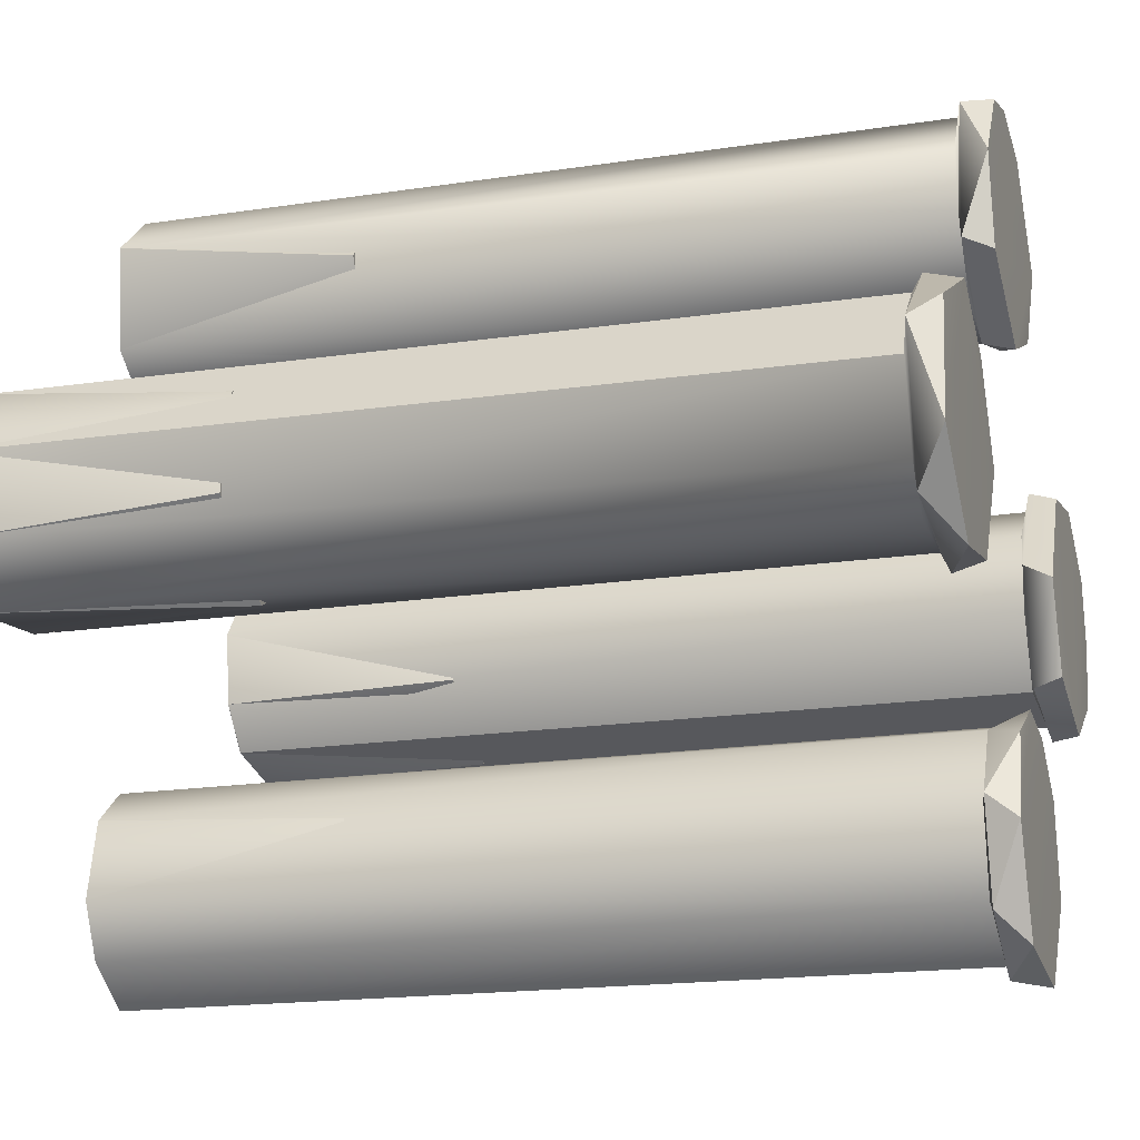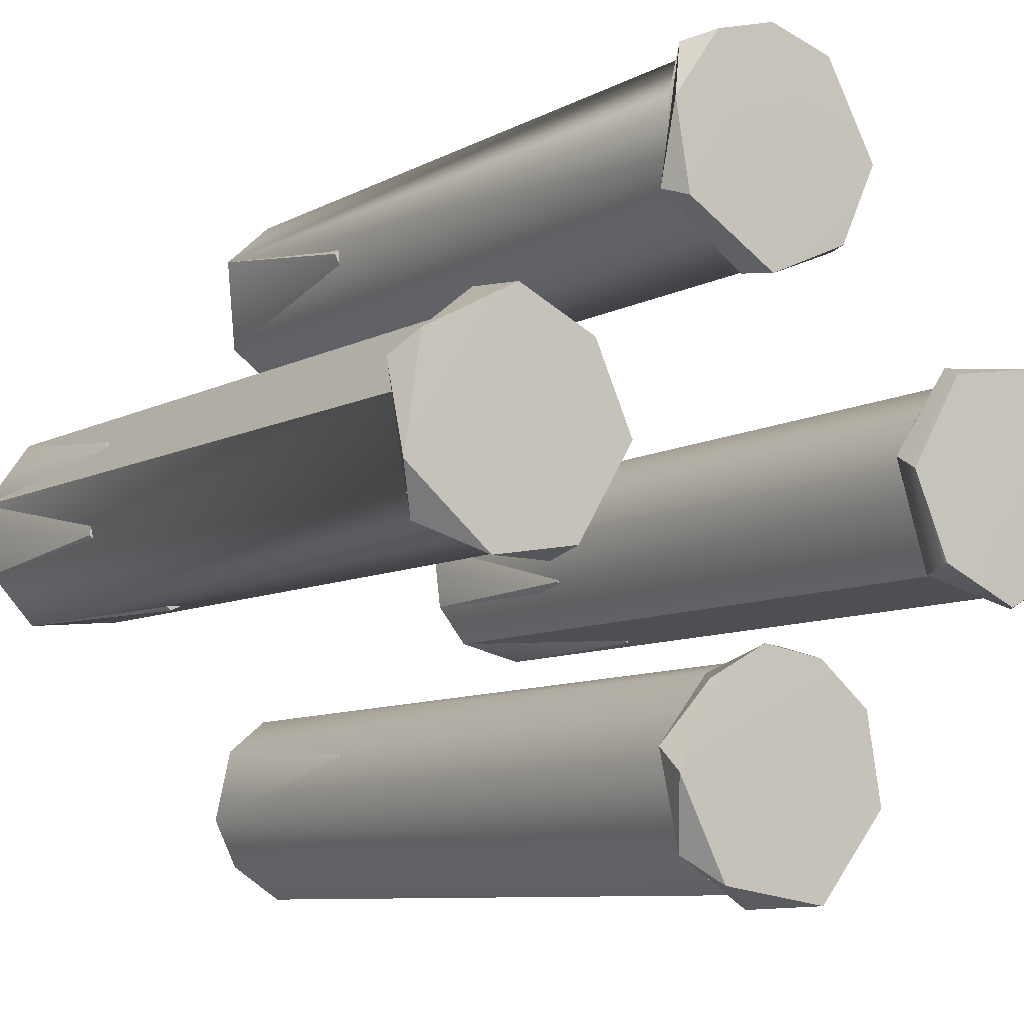
<metadata>
{"format":"obj","ext":"obj","renderer":"f3d","projection":"perspective","resolution":1024,"background":"white","views":[{"elev":-17.6,"azim":107.1,"up":"+Z"},{"elev":-8.6,"azim":144.9,"up":"+Z"}]}
</metadata>
<code>
g Revolver_BulletsFour_Mesh_LOD3
v 0.0001666 0.0005271 -0.0009616
v 6.036e-05 0.0004622 -0.00101
v 0.0002352 0.0004622 -0.0008995
v 0.000288 0.0005319 -0.0007335
v 0.0002352 0.0004622 -0.0008995
v 0.0002855 0.0004622 -0.0006778
v -0.0001533 0.0004622 -0.000971
v 6.036e-05 0.0004622 -0.00101
v -9.597e-05 0.000528 -0.001002
v -0.0002705 0.0004622 0.0006929
v -0.0001051 0.0004622 0.0008941
v -0.0001993 0.0004541 0.0007706
v -5.346e-05 -0.001462 0.0008728
v 0.0001226 -0.001462 0.0008476
v 8.795e-05 -0.0008901 0.0008602
v 0.0007513 0.0004622 0.0002229
v 0.0009526 0.0004622 5.744e-05
v 0.000829 0.0004541 0.0001517
v 0.0009313 -0.001462 5.826e-06
v 0.000906 -0.001462 -0.0001703
v 0.0009186 -0.0008901 -0.0001356
v 0.0002855 0.0004622 -0.0006778
v 0.0002003 0.0005262 -0.0005386
v 0.000288 0.0005319 -0.0007335
v 0.0001666 0.0005271 -0.0009616
v 0.0002352 0.0004622 -0.0008995
v 0.000288 0.0005319 -0.0007335
v -9.597e-05 0.000528 -0.001002
v 6.036e-05 0.0004622 -0.00101
v 0.0001666 0.0005271 -0.0009616
v -0.0009507 0.0005262 -5.302e-05
v -0.0009418 0.0004622 -0.0001635
v -0.0009032 0.0005271 -0.0002142
v -0.0005261 0.0005271 0.0001832
v -0.0005497 0.0004622 0.0002104
v -0.0007367 0.0005271 0.0002194
v -0.0007367 0.0005271 0.0002194
v -0.0008838 0.0004622 0.0001557
v -0.0009057 0.0005281 0.0001011
v 5.386e-06 0.0005262 0.0009031
v -0.0001051 0.0004622 0.0008941
v -0.0001558 0.0005271 0.0008555
v 0.0002416 0.0005271 0.0004784
v 0.0002688 0.0004622 0.000502
v 0.0002778 0.0005271 0.0006891
v 0.0002778 0.0005271 0.0006891
v 0.0002141 0.0004622 0.0008362
v 0.0001595 0.0005281 0.0008581
v -0.0002705 0.0004622 0.0006929
v -0.0001993 0.0004541 0.0007706
v -0.0002406 0.0004541 0.0005839
v -0.0001051 0.0004622 0.0008941
v -3.814e-05 0.0004541 0.0008734
v -0.0001993 0.0004541 0.0007706
v 0.0009543 0.000528 -0.0001544
v 0.0009526 0.0004622 5.744e-05
v 0.000914 0.0005271 0.0001082
v 0.0005368 0.0005271 -0.0002892
v 0.0005604 0.0004622 -0.0003164
v 0.0007475 0.0005271 -0.0003254
v 0.0007475 0.0005271 -0.0003254
v 0.0008946 0.0004622 -0.0002618
v 0.0009543 0.000528 -0.0001544
v 0.0007513 0.0004622 0.0002229
v 0.000829 0.0004541 0.0001517
v 0.0006423 0.0004541 0.0001929
v 0.0009526 0.0004622 5.744e-05
v 0.0009318 0.0004541 -9.5e-06
v 0.000829 0.0004541 0.0001517
v 0.0002855 0.0004622 -0.0006778
v 0.000153 0.0004546 -0.0005206
v 0.0002003 0.0005262 -0.0005386
v 5.269e-05 0.0005271 -0.0004582
v -3.977e-05 0.0004622 -0.0004536
v 5.381e-05 0.0004553 -0.0004901
v -8.407e-05 0.0004508 -0.0005035
v -0.0001993 0.0004541 -0.0005904
v -0.0002245 0.0004622 -0.0005675
v -0.0002406 0.0004541 -0.000777
v -0.0002745 0.0004622 -0.0007787
v -0.0001378 0.0004541 -0.0009382
v -0.0001533 0.0004622 -0.000971
v 4.874e-05 0.000455 -0.0009791
v 6.036e-05 0.0004622 -0.00101
v -0.0002308 0.0005271 -0.0005845
v -0.0002245 0.0004622 -0.0005675
v -0.0002745 0.0004622 -0.0007787
v -0.000267 0.0005271 -0.0007951
v -0.000267 0.0005271 -0.0007951
v -0.0002745 0.0004622 -0.0007787
v -0.0001533 0.0004622 -0.000971
v -9.597e-05 0.000528 -0.001002
v 0.0002352 0.0004622 -0.0008995
v 6.036e-05 0.0004622 -0.00101
v 4.874e-05 0.000455 -0.0009791
v 0.0002106 0.000453 -0.0008768
v 0.000251 0.000455 -0.0006901
v 0.0002855 0.0004622 -0.0006778
v 0.000153 0.0004546 -0.0005206
v -0.0001378 0.0004541 -0.0009382
v -0.0002406 0.0004541 -0.000777
v -0.000165 -0.001462 -0.0009276
v -0.0002479 -0.001462 -0.0007165
v -0.0001993 0.0004541 -0.0005904
v -0.0001653 -0.001462 -0.0005502
v -5.993e-05 -0.001462 -0.0004835
v -8.407e-05 0.0004508 -0.0005035
v 5.381e-05 0.0004553 -0.0004901
v 0.0001141 -0.001462 -0.0005093
v 0.000153 0.0004546 -0.0005206
v 0.0002142 -0.001462 -0.0005913
v 0.000251 0.000455 -0.0006901
v 0.0002546 -0.001462 -0.000773
v 0.0002106 0.000453 -0.0008768
v 0.0001942 -0.001462 -0.000895
v 6.424e-05 -0.001462 -0.0009789
v 4.874e-05 0.000455 -0.0009791
v -0.0002479 -0.001462 -0.0007165
v -0.0001653 -0.001462 -0.0005502
v -0.0002412 -0.0008901 -0.0007463
v -0.0001351 -0.0008901 -0.0005389
v 0.0002283 -0.0008901 -0.0006273
v 0.0002097 -0.0008901 -0.0008595
v 4.362e-05 -0.0008901 -0.0004965
v -0.0001351 -0.0008901 -0.0005389
v -0.0002412 -0.0008901 -0.0007463
v -0.0001206 -0.0008901 -0.0009378
v 6.075e-05 -0.0008901 -0.0009671
v 5.269e-05 0.0005271 -0.0004582
v 0.000288 0.0005319 -0.0007335
v 0.0002003 0.0005262 -0.0005386
v -0.0001033 0.0005267 -0.0004813
v -0.0002308 0.0005271 -0.0005845
v -0.000267 0.0005271 -0.0007951
v -9.597e-05 0.000528 -0.001002
v 0.0001666 0.0005271 -0.0009616
v -0.0007367 0.0005271 0.0002194
v -0.0005497 0.0004622 0.0002104
v -0.0008838 0.0004622 0.0001557
v -0.0006212 0.000455 0.0001904
v -0.0004641 0.000453 8.169e-05
v -0.0006751 0.0005319 -0.0003357
v -0.0007405 0.0004622 -0.0003289
v -0.0004798 0.0004622 -0.0002697
v -0.0004802 0.0005262 -0.0002479
v -0.0008838 0.0004622 0.0001557
v -0.0007646 0.0004508 0.000177
v -0.0008798 0.0004541 9.012e-05
v -0.0009198 0.0004553 -4.674e-05
v -0.0005497 0.0004622 0.0002104
v -0.0003952 0.0004622 -7.863e-06
v -0.0004641 0.000453 8.169e-05
v -0.0003883 0.000528 -4.395e-05
v -0.0005261 0.0005271 0.0001832
v -0.0008857 0.0004541 -0.0001874
v -0.0009198 0.0004553 -4.674e-05
v -0.0009205 -0.001462 -0.0001119
v -0.0008366 -0.001462 -0.0002418
v -0.000729 0.0004541 -0.0002969
v -0.0007146 -0.001462 -0.0003023
v -0.0008953 -0.001462 6.422e-05
v -0.0007878 -0.001462 0.0001832
v -0.0007707 -0.0008901 0.0001779
v -0.0009121 -0.0008901 -1.479e-05
v -0.0009205 -0.001462 -0.0001119
v -0.0005419 -0.001462 0.0001608
v -0.0004297 -0.001462 5.825e-06
v -0.0005023 -0.0008901 0.0001198
v -0.0004442 -0.0008901 -0.0001487
v -0.0004508 -0.001462 -0.0001617
v -0.0005329 -0.001462 -0.0002618
v -0.0007146 -0.001462 -0.0003023
v -0.0006751 -0.0008901 -0.0002974
v -0.0004442 -0.0008901 -0.0001487
v -0.0004508 -0.001462 -0.0001617
v -0.0009121 -0.0008901 -1.479e-05
v -0.0006751 -0.0008901 -0.0002974
v -0.0008697 -0.0008901 -0.0001935
v -0.0007707 -0.0008901 0.0001779
v -0.0005023 -0.0008901 0.0001198
v -0.0004442 -0.0008901 -0.0001487
v -0.0003883 0.000528 -4.395e-05
v -0.0006751 0.0005319 -0.0003357
v -0.0004802 0.0005262 -0.0002479
v -0.0005261 0.0005271 0.0001832
v -0.0007367 0.0005271 0.0002194
v -0.0009057 0.0005281 0.0001011
v -0.0009507 0.0005262 -5.302e-05
v -0.0009032 0.0005271 -0.0002142
v 0.0002778 0.0005271 0.0006891
v 0.0002688 0.0004622 0.000502
v 0.0002141 0.0004622 0.0008362
v 0.0002489 0.000455 0.0005735
v 0.0001401 0.000453 0.0004165
v 0.0002141 0.0004622 0.0008362
v -0.0001051 0.0004622 0.0008941
v 5.386e-06 0.0005262 0.0009031
v 0.0001595 0.0005281 0.0008581
v 0.0002141 0.0004622 0.0008362
v 0.0002354 0.0004508 0.0007169
v 0.0001484 0.000455 0.0008318
v -0.0001051 0.0004622 0.0008941
v -3.814e-05 0.0004541 0.0008734
v 0.0001226 -0.001462 0.0008476
v -5.346e-05 -0.001462 0.0008728
v 0.0002448 -0.001462 0.0007351
v 0.0002354 0.0004508 0.0007169
v 0.0002489 0.000455 0.0005735
v 0.0002141 0.0004622 0.0008362
v 0.0002205 -0.001462 0.0004956
v 0.0001401 0.000453 0.0004165
v 6.423e-05 -0.001462 0.0003821
v -4.296e-05 0.0004561 0.0003844
v -0.0001689 -0.001462 0.0004347
v -0.0001704 0.0004492 0.0004517
v -0.0002406 0.0004541 0.0005839
v -0.0002469 -0.001462 0.0006266
v -0.0002176 -0.001462 0.000758
v -0.0001993 0.0004541 0.0007706
v 0.0002688 0.0004622 0.000502
v 5.055e-05 0.0004622 0.0003475
v 0.0001401 0.000453 0.0004165
v 1.446e-05 0.000528 0.0003407
v 0.0002416 0.0005271 0.0004784
v -0.0002113 0.0004622 0.0004321
v -0.0002705 0.0004622 0.0006929
v -0.0002406 0.0004541 0.0005839
v -0.0002773 0.0005319 0.0006275
v -0.0001895 0.0005262 0.0004326
v 0.0002448 -0.001462 0.0007351
v 0.0002205 -0.001462 0.0004956
v 0.000252 -0.0008901 0.0006402
v 0.0001459 -0.0008901 0.0004329
v 6.423e-05 -0.001462 0.0003821
v -9.025e-05 -0.0008901 0.0003966
v -0.0001689 -0.001462 0.0004347
v 8.795e-05 -0.0008901 0.0008602
v -0.000239 -0.0008901 0.0006275
v -0.0001351 -0.0008901 0.000822
v 0.000252 -0.0008901 0.0006402
v 0.0001459 -0.0008901 0.0004329
v -9.025e-05 -0.0008901 0.0003966
v 1.446e-05 0.000528 0.0003407
v -0.0002773 0.0005319 0.0006275
v -0.0001895 0.0005262 0.0004326
v 0.0002416 0.0005271 0.0004784
v 0.0002778 0.0005271 0.0006891
v 0.0001595 0.0005281 0.0008581
v 5.386e-06 0.0005262 0.0009031
v -0.0001558 0.0005271 0.0008555
v 0.0007475 0.0005271 -0.0003254
v 0.0005604 0.0004622 -0.0003164
v 0.0008946 0.0004622 -0.0002618
v 0.000632 0.000455 -0.0002965
v 0.0004749 0.000453 -0.0001877
v 0.0008946 0.0004622 -0.0002618
v 0.0009526 0.0004622 5.744e-05
v 0.0009543 0.000528 -0.0001544
v 0.0008902 0.000455 -0.000196
v 0.0007753 0.0004508 -0.0002831
v 0.0009318 0.0004541 -9.5e-06
v 0.000906 -0.001462 -0.0001703
v 0.0009313 -0.001462 5.826e-06
v 0.0007935 -0.001462 -0.0002924
v 0.0007753 0.0004508 -0.0002831
v 0.000632 0.000455 -0.0002965
v 0.0008946 0.0004622 -0.0002618
v 0.000554 -0.001462 -0.0002682
v 0.0004749 0.000453 -0.0001877
v 0.0004405 -0.001462 -0.0001119
v 0.0004428 0.0004561 -4.677e-06
v 0.0004616 -0.001462 5.566e-05
v 0.0005101 0.0004492 0.0001227
v 0.0005437 -0.001462 0.0001557
v 0.0006423 0.0004541 0.0001929
v 0.0007099 -0.001462 0.0001953
v 0.0008164 -0.001462 0.0001699
v 0.000829 0.0004541 0.0001517
v 0.0005604 0.0004622 -0.0003164
v 0.000406 0.0004622 -9.818e-05
v 0.0004749 0.000453 -0.0001877
v 0.0003991 0.000528 -6.209e-05
v 0.0005368 0.0005271 -0.0002892
v 0.0004905 0.0004622 0.0001637
v 0.0007513 0.0004622 0.0002229
v 0.0006423 0.0004541 0.0001929
v 0.0006859 0.0005319 0.0002296
v 0.000491 0.0005262 0.0001419
v 0.0007935 -0.001462 -0.0002924
v 0.000554 -0.001462 -0.0002682
v 0.0006987 -0.0008901 -0.0002997
v 0.0004913 -0.0008901 -0.0001935
v 0.0004405 -0.001462 -0.0001119
v 0.000455 -0.0008901 4.261e-05
v 0.0004616 -0.001462 5.566e-05
v 0.0009186 -0.0008901 -0.0001356
v 0.0006859 -0.0008901 0.0001913
v 0.0008805 -0.0008901 8.75e-05
v 0.0006987 -0.0008901 -0.0002997
v 0.0004913 -0.0008901 -0.0001935
v 0.000455 -0.0008901 4.261e-05
v 0.0003991 0.000528 -6.209e-05
v 0.0006859 0.0005319 0.0002296
v 0.000491 0.0005262 0.0001419
v 0.0005368 0.0005271 -0.0002892
v 0.0007475 0.0005271 -0.0003254
v 0.0009543 0.000528 -0.0001544
v 0.000914 0.0005271 0.0001082
v 5.269e-05 0.0005271 -0.0004582
v -3.977e-05 0.0004622 -0.0004536
v -0.0001033 0.0005267 -0.0004813
v -0.0002245 0.0004622 -0.0005675
v -0.0002308 0.0005271 -0.0005845
v -0.000165 -0.001462 -0.0009276
v 6.424e-05 -0.001462 -0.0009789
v 4.874e-05 0.000455 -0.0009791
v -0.0001378 0.0004541 -0.0009382
v 4.362e-05 -0.0008901 -0.0004965
v -0.0001351 -0.0008901 -0.0005389
v -0.0001653 -0.001462 -0.0005502
v -5.993e-05 -0.001462 -0.0004835
v 0.0001141 -0.001462 -0.0005093
v 0.0002283 -0.0008901 -0.0006273
v 0.0002142 -0.001462 -0.0005913
v 0.0002546 -0.001462 -0.000773
v 0.0002097 -0.0008901 -0.0008595
v 0.0001942 -0.001462 -0.000895
v 6.075e-05 -0.0008901 -0.0009671
v 6.424e-05 -0.001462 -0.0009789
v -0.0002412 -0.0008901 -0.0007463
v -0.0001206 -0.0008901 -0.0009378
v -0.000165 -0.001462 -0.0009276
v -0.0002479 -0.001462 -0.0007165
v -0.0001206 -0.0008901 -0.0009378
v 6.075e-05 -0.0008901 -0.0009671
v 6.424e-05 -0.001462 -0.0009789
v -0.000165 -0.001462 -0.0009276
v -0.0007405 0.0004622 -0.0003289
v -0.0006751 0.0005319 -0.0003357
v -0.0009032 0.0005271 -0.0002142
v -0.0009418 0.0004622 -0.0001635
v -0.0004508 -0.001462 -0.0001617
v -0.0005351 0.0004516 -0.0002625
v -0.0005329 -0.001462 -0.0002618
v -0.000432 0.0004561 -0.0001014
v -0.0004297 -0.001462 5.825e-06
v -0.0004641 0.000453 8.169e-05
v -0.0005419 -0.001462 0.0001608
v -0.0006212 0.000455 0.0001904
v -0.0007878 -0.001462 0.0001832
v -0.0007646 0.0004508 0.000177
v -0.0008838 0.0004622 0.0001557
v -0.0008798 0.0004541 9.012e-05
v -0.0008953 -0.001462 6.422e-05
v -0.0009198 0.0004553 -4.674e-05
v -0.0009205 -0.001462 -0.0001119
v -0.0004802 0.0005262 -0.0002479
v -0.0004798 0.0004622 -0.0002697
v -0.0003883 0.000528 -4.395e-05
v -0.0003952 0.0004622 -7.863e-06
v -0.000432 0.0004561 -0.0001014
v -0.0004641 0.000453 8.169e-05
v -0.0005351 0.0004516 -0.0002625
v -0.000729 0.0004541 -0.0002969
v -0.0007405 0.0004622 -0.0003289
v -0.0008857 0.0004541 -0.0001874
v -0.0009418 0.0004622 -0.0001635
v -0.0009198 0.0004553 -4.674e-05
v -0.0008838 0.0004622 0.0001557
v -0.0009507 0.0005262 -5.302e-05
v -0.0009057 0.0005281 0.0001011
v -0.0009418 0.0004622 -0.0001635
v -0.0009198 0.0004553 -4.674e-05
v -0.0007146 -0.001462 -0.0003023
v -0.0005329 -0.001462 -0.0002618
v -0.0005351 0.0004516 -0.0002625
v -0.000729 0.0004541 -0.0002969
v -0.0007707 -0.0008901 0.0001779
v -0.0007878 -0.001462 0.0001832
v -0.0005419 -0.001462 0.0001608
v -0.0005023 -0.0008901 0.0001198
v -0.0009205 -0.001462 -0.0001119
v -0.0009121 -0.0008901 -1.479e-05
v -0.0008697 -0.0008901 -0.0001935
v -0.0008366 -0.001462 -0.0002418
v -0.0007146 -0.001462 -0.0003023
v -0.0006751 -0.0008901 -0.0002974
v -0.0002705 0.0004622 0.0006929
v -0.0002773 0.0005319 0.0006275
v -0.0001558 0.0005271 0.0008555
v -0.0001051 0.0004622 0.0008941
v -0.0001895 0.0005262 0.0004326
v -0.0002113 0.0004622 0.0004321
v 1.446e-05 0.000528 0.0003407
v 5.055e-05 0.0004622 0.0003475
v -4.296e-05 0.0004561 0.0003844
v 0.0001401 0.000453 0.0004165
v -0.0001704 0.0004492 0.0004517
v -0.0002406 0.0004541 0.0005839
v -5.346e-05 -0.001462 0.0008728
v -0.0002176 -0.001462 0.000758
v -0.0001993 0.0004541 0.0007706
v -3.814e-05 0.0004541 0.0008734
v 0.000252 -0.0008901 0.0006402
v 8.795e-05 -0.0008901 0.0008602
v 0.0001226 -0.001462 0.0008476
v 0.0002448 -0.001462 0.0007351
v -5.346e-05 -0.001462 0.0008728
v 8.795e-05 -0.0008901 0.0008602
v -0.0001351 -0.0008901 0.000822
v -0.0002176 -0.001462 0.000758
v -0.0002469 -0.001462 0.0006266
v -0.000239 -0.0008901 0.0006275
v -9.025e-05 -0.0008901 0.0003966
v -0.0001689 -0.001462 0.0004347
v -0.0002469 -0.001462 0.0006266
v -0.000239 -0.0008901 0.0006275
v 0.0007513 0.0004622 0.0002229
v 0.0006859 0.0005319 0.0002296
v 0.000914 0.0005271 0.0001082
v 0.0009526 0.0004622 5.744e-05
v 0.000491 0.0005262 0.0001419
v 0.0004905 0.0004622 0.0001637
v 0.0003991 0.000528 -6.209e-05
v 0.000406 0.0004622 -9.818e-05
v 0.0004428 0.0004561 -4.677e-06
v 0.0004749 0.000453 -0.0001877
v 0.0005101 0.0004492 0.0001227
v 0.0006423 0.0004541 0.0001929
v 0.0009313 -0.001462 5.826e-06
v 0.0008164 -0.001462 0.0001699
v 0.000829 0.0004541 0.0001517
v 0.0009318 0.0004541 -9.5e-06
v 0.0006987 -0.0008901 -0.0002997
v 0.0009186 -0.0008901 -0.0001356
v 0.000906 -0.001462 -0.0001703
v 0.0007935 -0.001462 -0.0002924
v 0.0009313 -0.001462 5.826e-06
v 0.0009186 -0.0008901 -0.0001356
v 0.0008805 -0.0008901 8.75e-05
v 0.0008164 -0.001462 0.0001699
v 0.0007099 -0.001462 0.0001953
v 0.0006859 -0.0008901 0.0001913
v 0.0005437 -0.001462 0.0001557
v 0.000455 -0.0008901 4.261e-05
v 0.0004616 -0.001462 5.566e-05
g Revolver_BulletsFour_Mesh_LOD3_0
f 3 2 1
f 6 5 4
f 9 8 7
f 12 11 10
f 15 14 13
f 18 17 16
f 21 20 19
f 24 23 22
f 27 26 25
f 30 29 28
f 33 32 31
f 36 35 34
f 39 38 37
f 42 41 40
f 45 44 43
f 48 47 46
f 51 50 49
f 54 53 52
f 57 56 55
f 60 59 58
f 63 62 61
f 66 65 64
f 69 68 67
f 72 71 70
f 73 71 72
f 74 71 73
f 74 75 71
f 76 75 74
f 77 76 74
f 78 77 74
f 79 77 78
f 80 79 78
f 81 79 80
f 82 81 80
f 83 81 82
f 84 83 82
f 87 86 85
f 88 87 85
f 91 90 89
f 92 91 89
f 95 94 93
f 96 95 93
f 97 96 93
f 98 97 93
f 97 98 99
f 102 101 100
f 102 103 101
f 103 104 101
f 103 105 104
f 104 105 106
f 107 104 106
f 106 108 107
f 106 109 108
f 110 108 109
f 111 110 109
f 111 112 110
f 111 113 112
f 113 114 112
f 113 115 114
f 114 115 116
f 117 114 116
f 120 119 118
f 120 121 119
f 124 123 122
f 125 123 124
f 126 123 125
f 127 123 126
f 128 123 127
f 131 130 129
f 129 130 132
f 132 130 133
f 133 130 134
f 134 130 135
f 135 130 136
f 139 138 137
f 140 138 139
f 140 141 138
f 144 143 142
f 142 145 144
f 148 147 146
f 149 148 146
f 152 151 150
f 151 153 150
f 153 154 150
f 157 156 155
f 158 157 155
f 155 159 158
f 159 160 158
f 163 162 161
f 164 163 161
f 164 161 165
f 168 167 166
f 168 169 167
f 169 170 167
f 173 172 171
f 173 171 174
f 171 175 174
f 178 177 176
f 176 177 179
f 179 177 180
f 180 177 181
f 184 183 182
f 182 183 185
f 185 183 186
f 186 183 187
f 187 183 188
f 188 183 189
f 192 191 190
f 193 191 192
f 193 194 191
f 197 196 195
f 198 197 195
f 201 200 199
f 201 199 202
f 203 201 202
f 201 203 204
f 203 205 204
f 204 206 201
f 206 207 201
f 206 208 207
f 207 208 209
f 206 210 208
f 210 211 208
f 210 212 211
f 212 213 211
f 212 214 213
f 213 214 215
f 214 216 215
f 214 217 216
f 216 217 218
f 219 216 218
f 222 221 220
f 221 223 220
f 223 224 220
f 227 226 225
f 225 226 228
f 228 229 225
f 232 231 230
f 232 233 231
f 233 234 231
f 233 235 234
f 235 236 234
f 239 238 237
f 237 238 240
f 240 238 241
f 241 238 242
f 245 244 243
f 243 244 246
f 246 244 247
f 247 244 248
f 248 244 249
f 249 244 250
f 253 252 251
f 254 252 253
f 254 255 252
f 258 257 256
f 259 256 257
f 259 260 256
f 261 259 257
f 259 261 262
f 261 263 262
f 262 264 259
f 264 265 259
f 264 266 265
f 265 266 267
f 264 268 266
f 268 269 266
f 268 270 269
f 270 271 269
f 270 272 271
f 273 271 272
f 274 273 272
f 274 275 273
f 274 276 275
f 275 276 277
f 278 275 277
f 281 280 279
f 280 282 279
f 282 283 279
f 286 285 284
f 284 285 287
f 287 288 284
f 291 290 289
f 291 292 290
f 292 293 290
f 292 294 293
f 294 295 293
f 298 297 296
f 296 297 299
f 299 297 300
f 300 297 301
f 304 303 302
f 302 303 305
f 305 303 306
f 306 303 307
f 307 303 308
f 311 310 309
f 312 310 311
f 313 312 311
f 316 315 314
f 317 316 314
f 320 319 318
f 321 320 318
f 318 322 321
f 318 323 322
f 322 323 324
f 323 325 324
f 323 326 325
f 326 327 325
f 327 326 328
f 329 327 328
f 332 331 330
f 333 332 330
f 336 335 334
f 337 336 334
f 340 339 338
f 341 340 338
f 344 343 342
f 343 345 342
f 346 342 345
f 346 345 347
f 348 346 347
f 348 347 349
f 350 348 349
f 350 349 351
f 351 349 352
f 350 351 353
f 354 350 353
f 353 355 354
f 355 356 354
f 359 358 357
f 360 358 359
f 360 361 358
f 362 361 360
f 361 363 358
f 363 364 358
f 364 365 358
f 364 366 365
f 366 367 365
f 366 368 367
f 371 370 369
f 370 372 369
f 372 373 369
f 376 375 374
f 377 376 374
f 380 379 378
f 381 380 378
f 384 383 382
f 384 382 385
f 385 386 384
f 386 387 384
f 390 389 388
f 391 390 388
f 394 393 392
f 395 393 394
f 395 396 393
f 397 396 395
f 396 398 393
f 398 399 393
f 402 401 400
f 403 402 400
f 406 405 404
f 407 406 404
f 410 409 408
f 410 408 411
f 411 412 410
f 412 413 410
f 416 415 414
f 417 416 414
f 420 419 418
f 421 420 418
f 424 423 422
f 425 423 424
f 425 426 423
f 427 426 425
f 426 428 423
f 428 429 423
f 432 431 430
f 433 432 430
f 436 435 434
f 437 436 434
f 440 439 438
f 440 438 441
f 441 442 440
f 442 443 440
f 443 442 444
f 443 444 445
f 444 446 445

</code>
